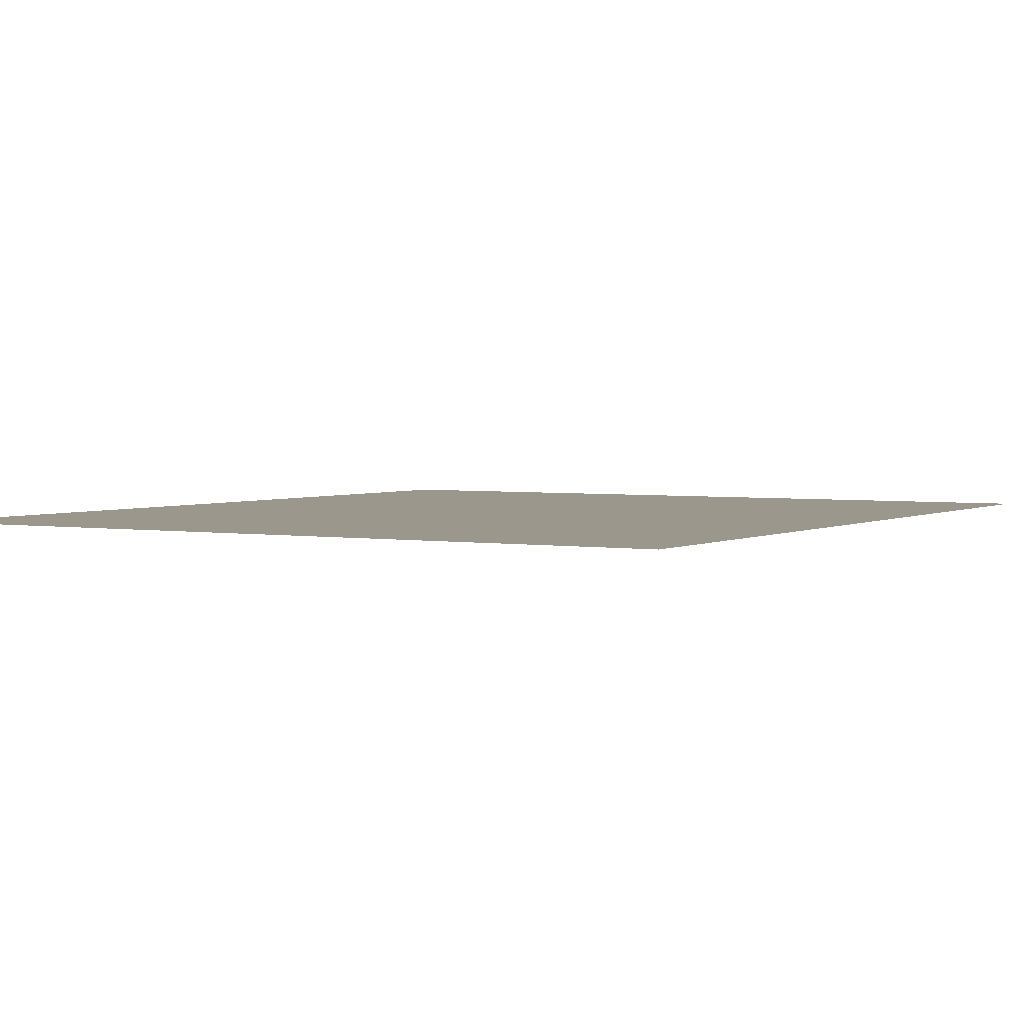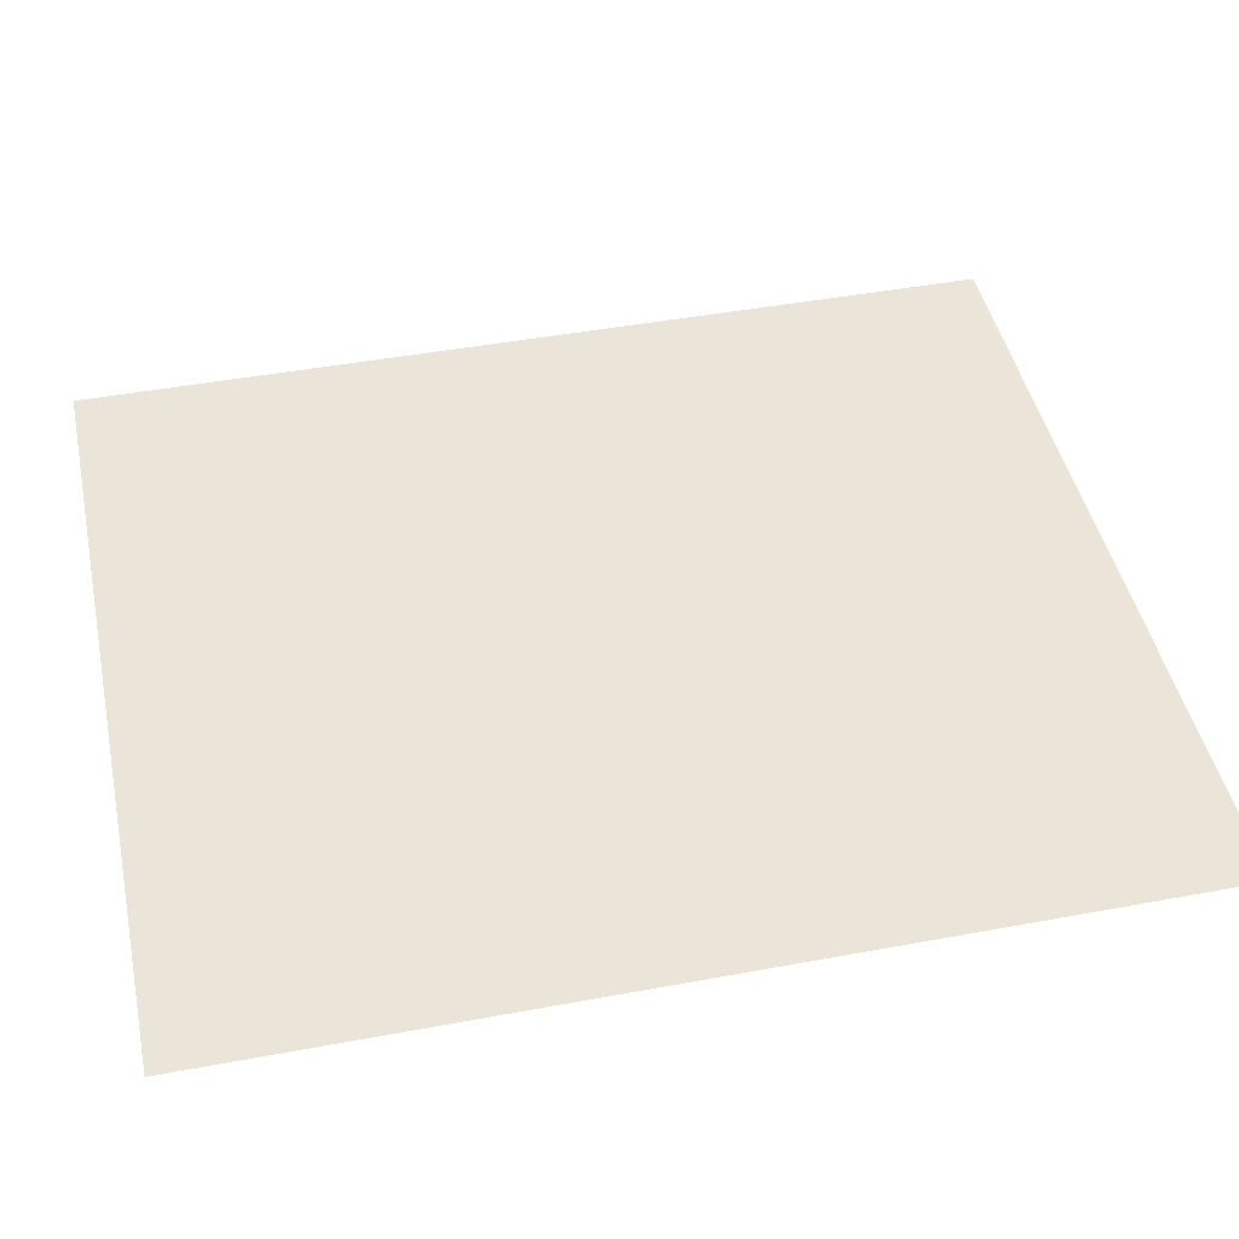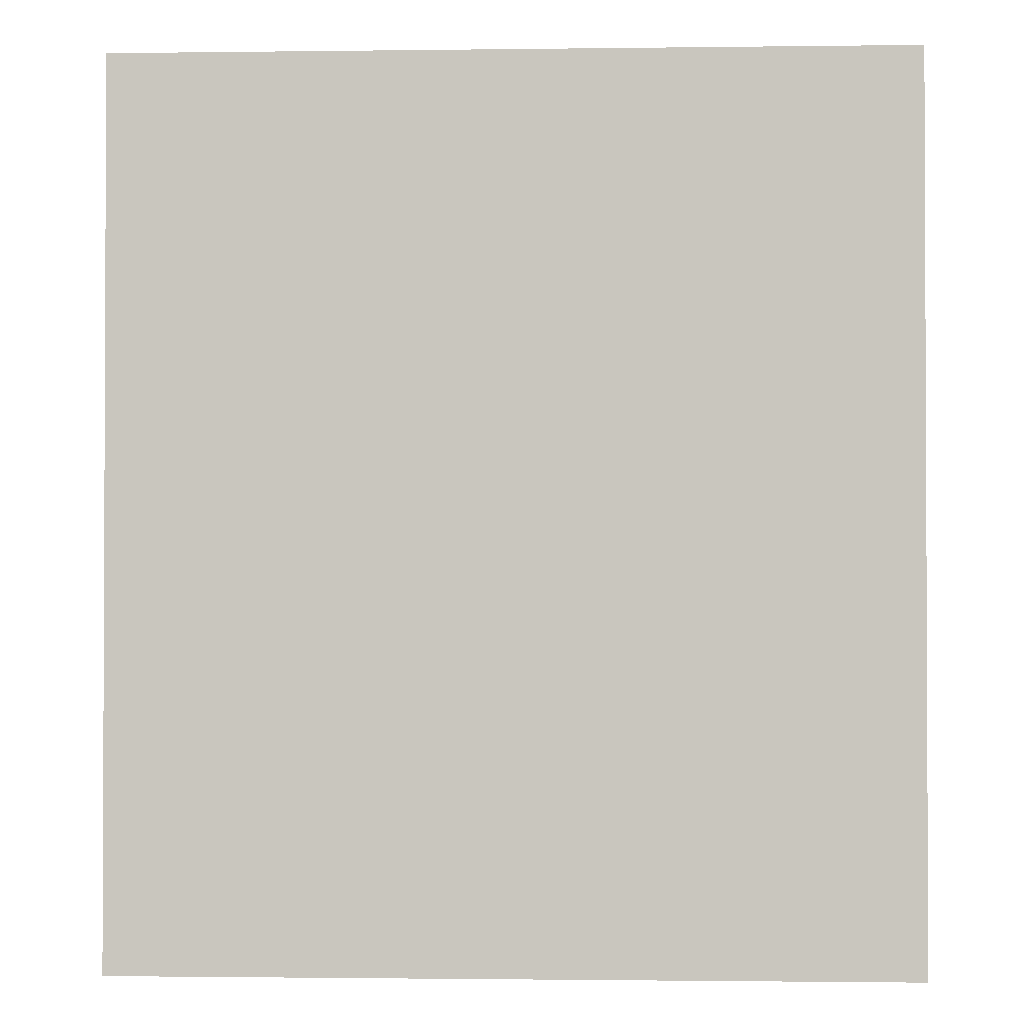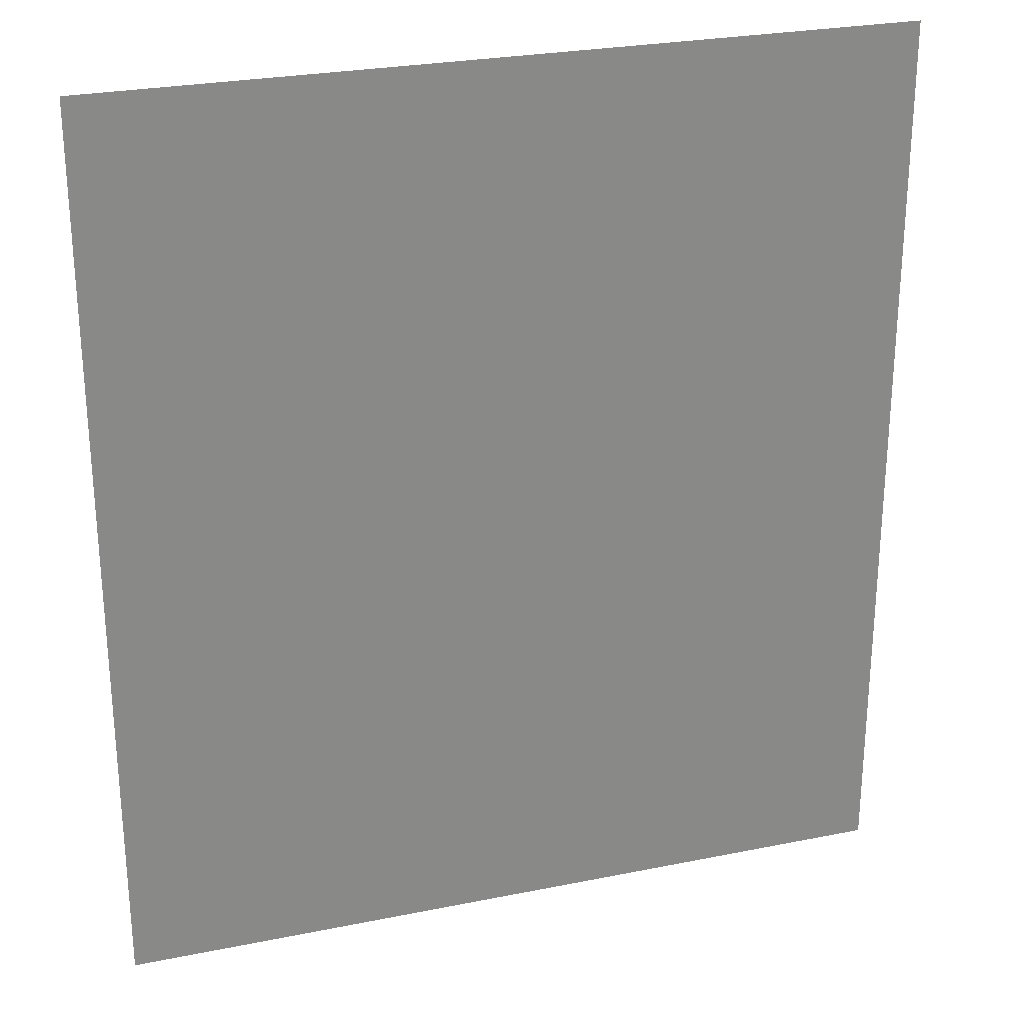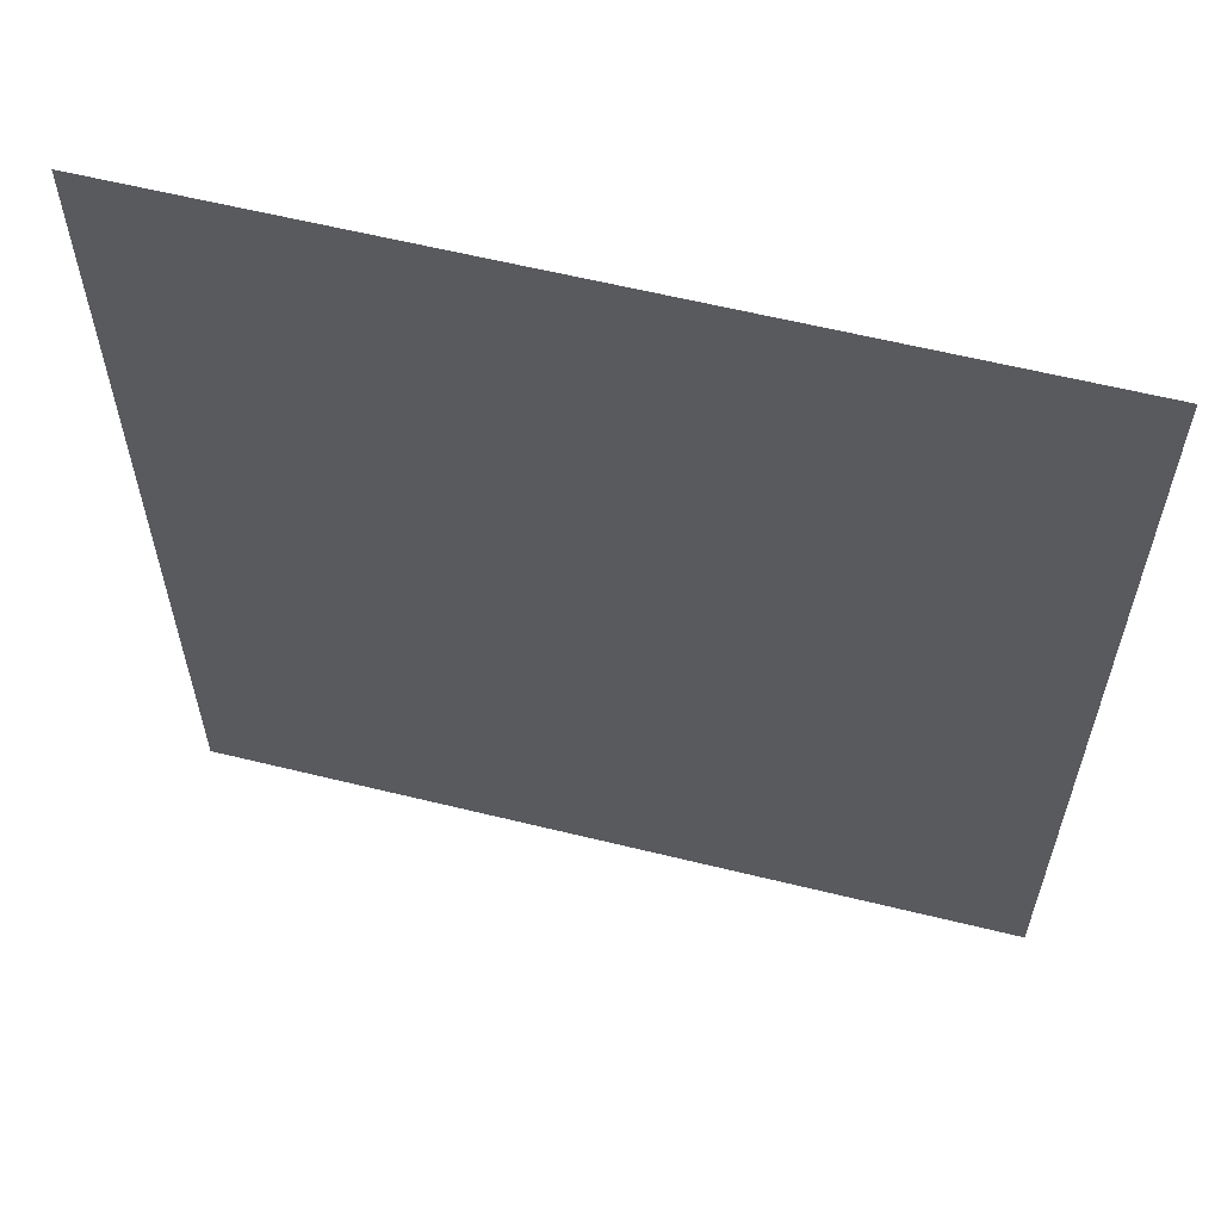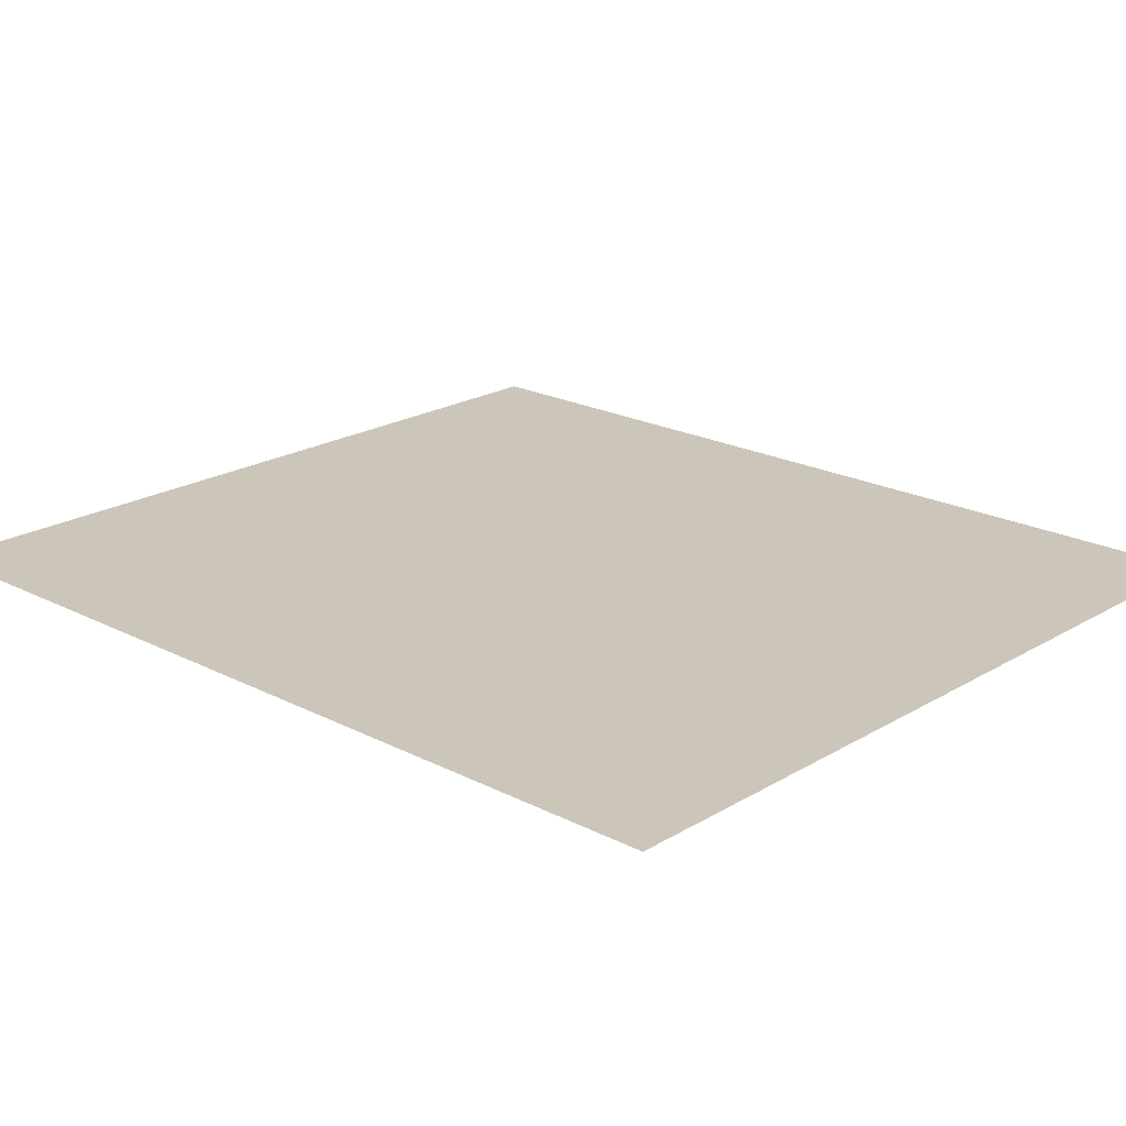
<metadata>
{"format":"obj","ext":"obj","renderer":"f3d","projection":"perspective","resolution":1024,"background":"white","views":[{"elev":2.9,"azim":-149.7,"up":"+Z"},{"elev":45.3,"azim":-102.1,"up":"+Z"},{"elev":-1.4,"azim":-177.3,"up":"+Y"},{"elev":26.6,"azim":162.4,"up":"+Y"},{"elev":60.7,"azim":14.1,"up":"+Y"},{"elev":20.8,"azim":-47.1,"up":"+Z"}]}
</metadata>
<code>
o mesh41/mesh41-geometry#mesh41-geometry
v -0.3082 0.2339 0.3897
v 0.3083 -0.4633 0.3897
v -0.3082 -0.4633 0.3897
v 0.3083 0.2339 0.3897
f 1 2 3
f 2 1 4
f 3 2 1
f 4 1 2

</code>
